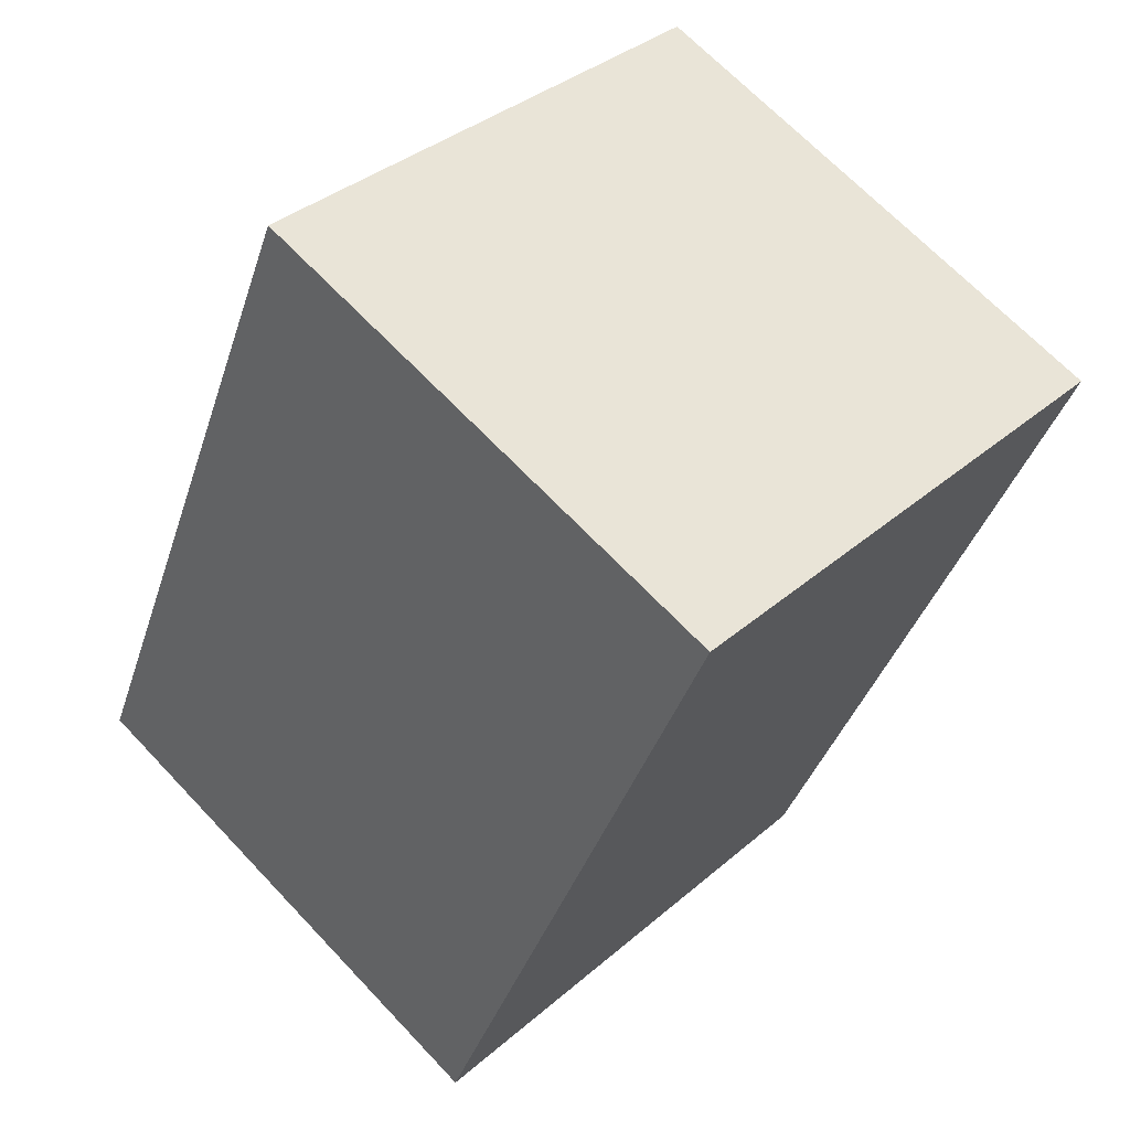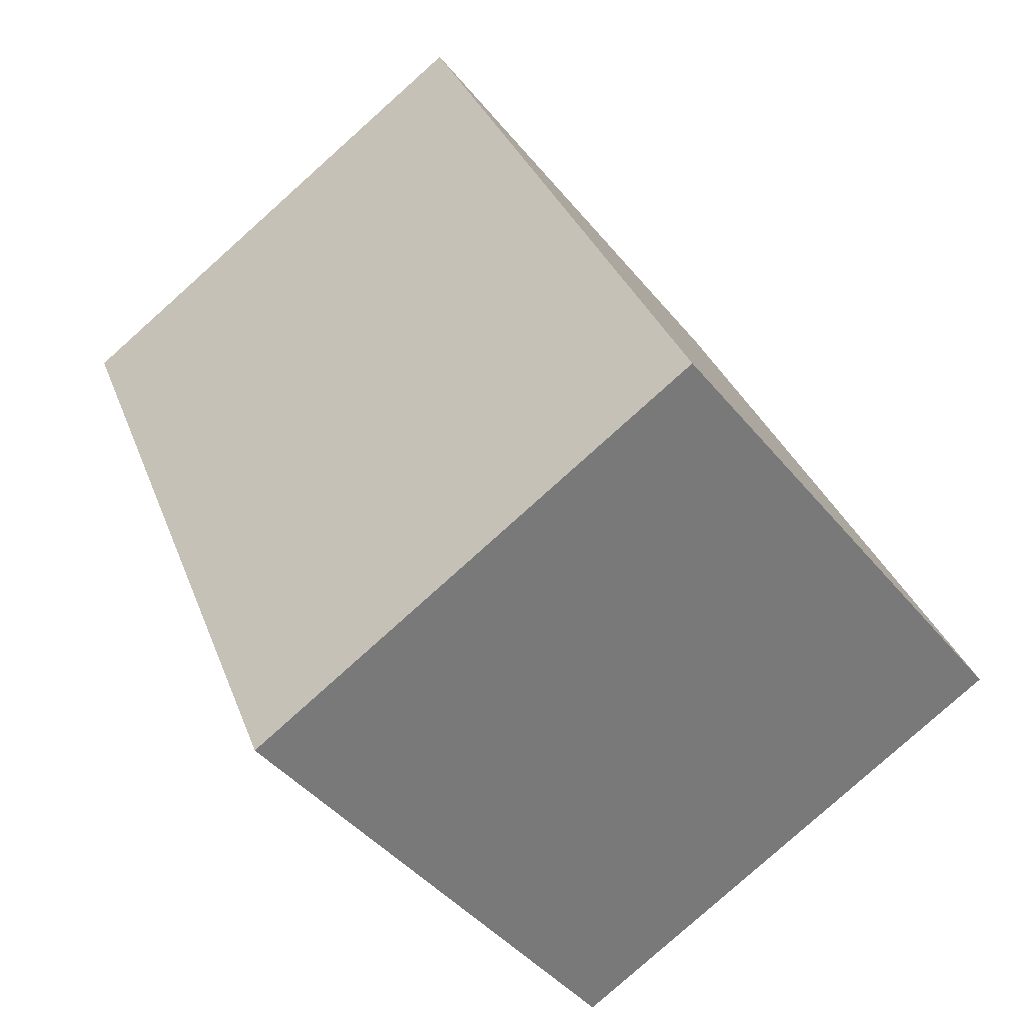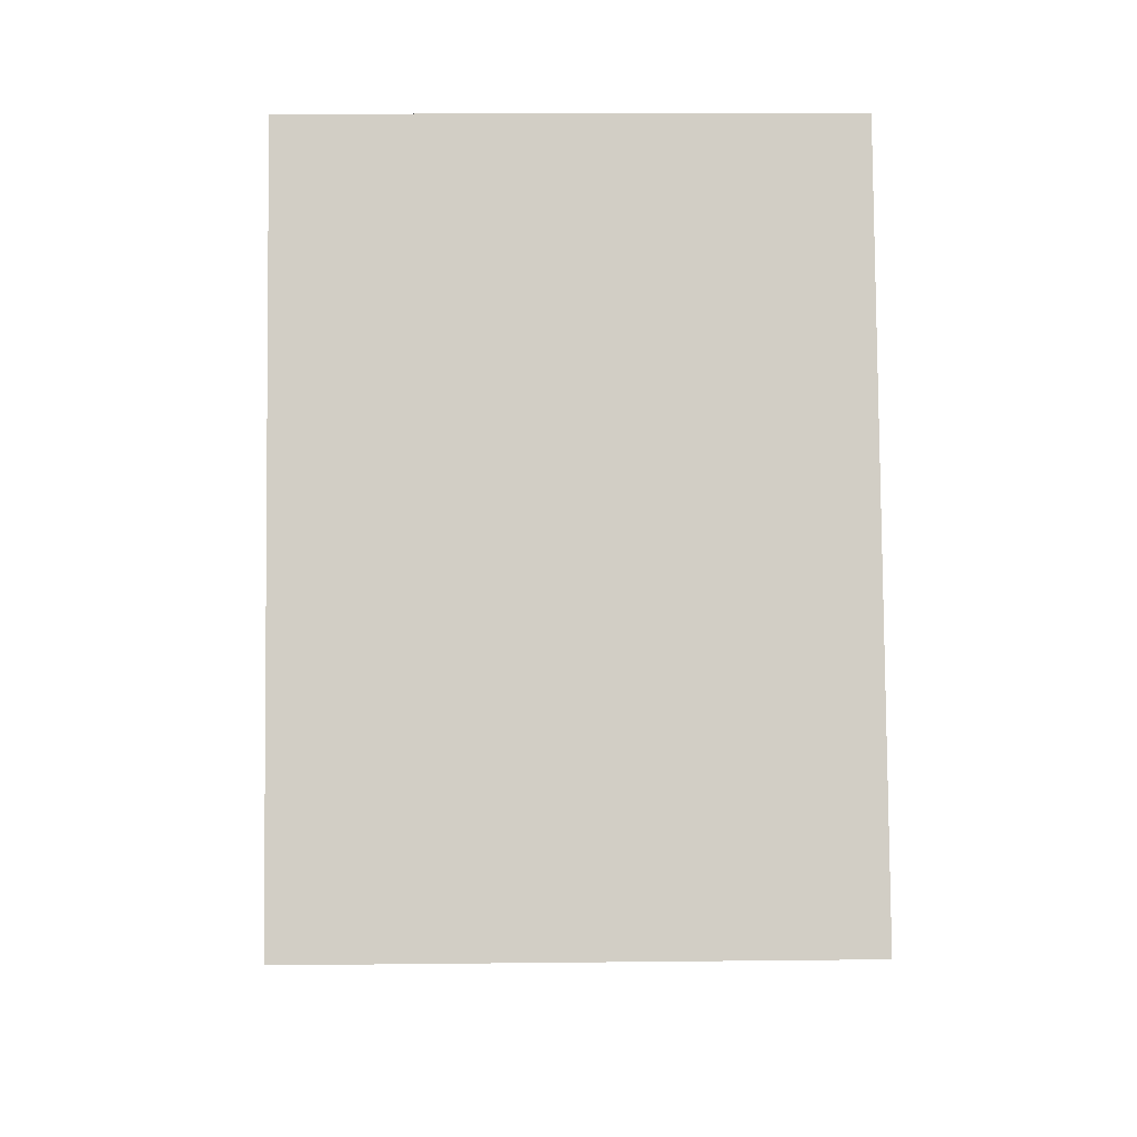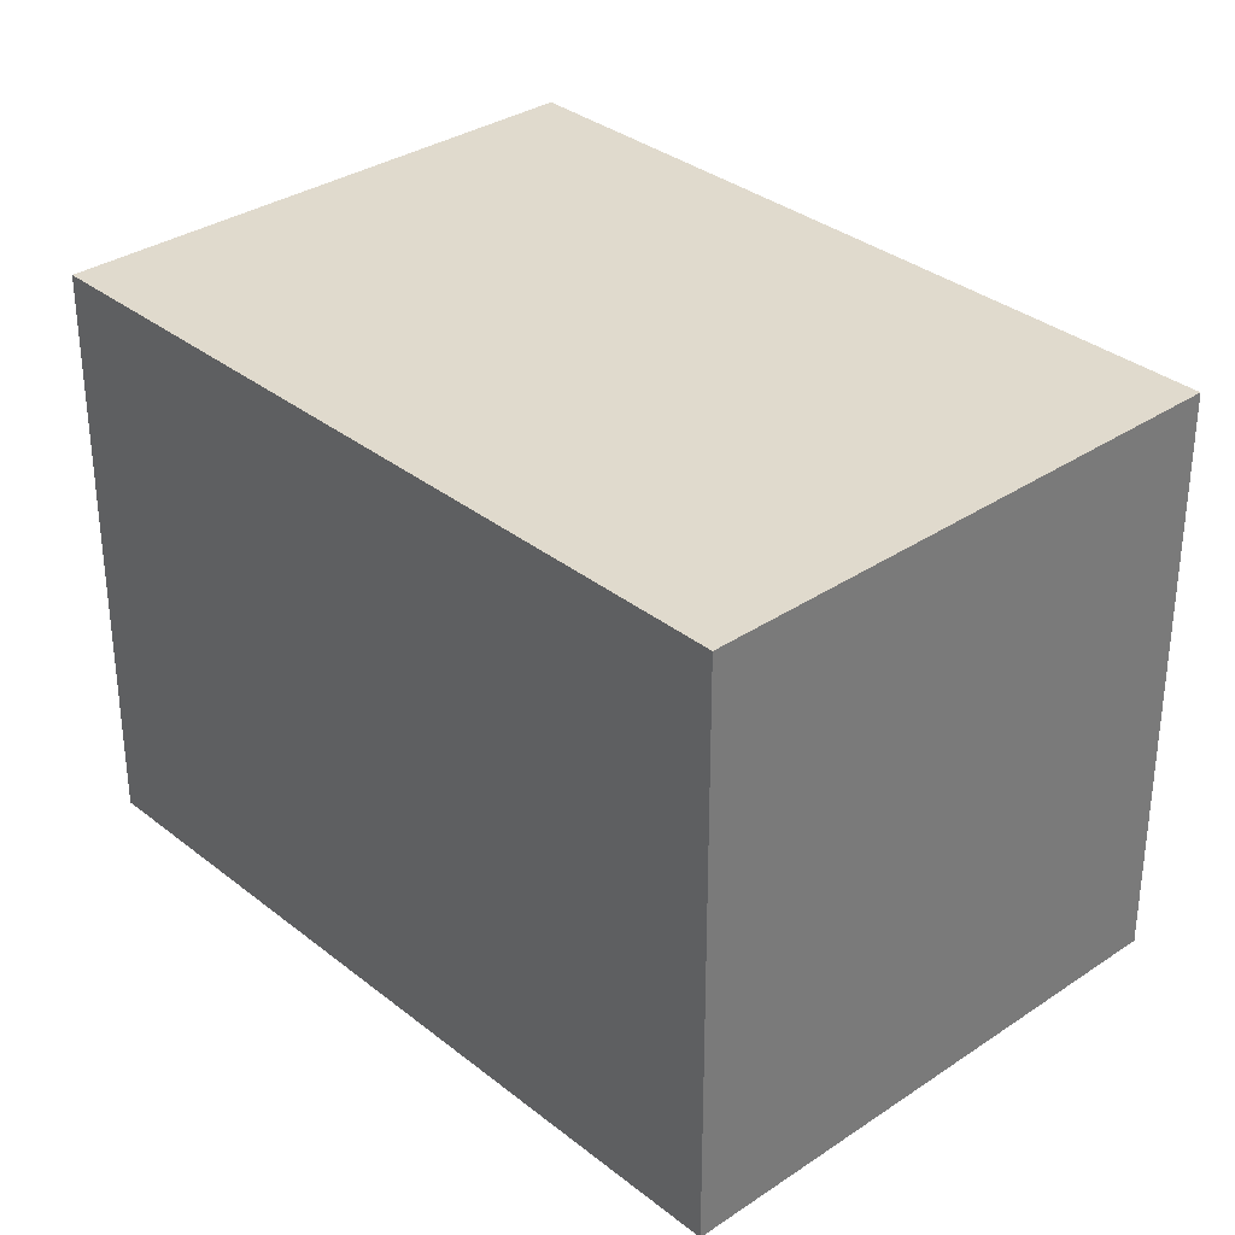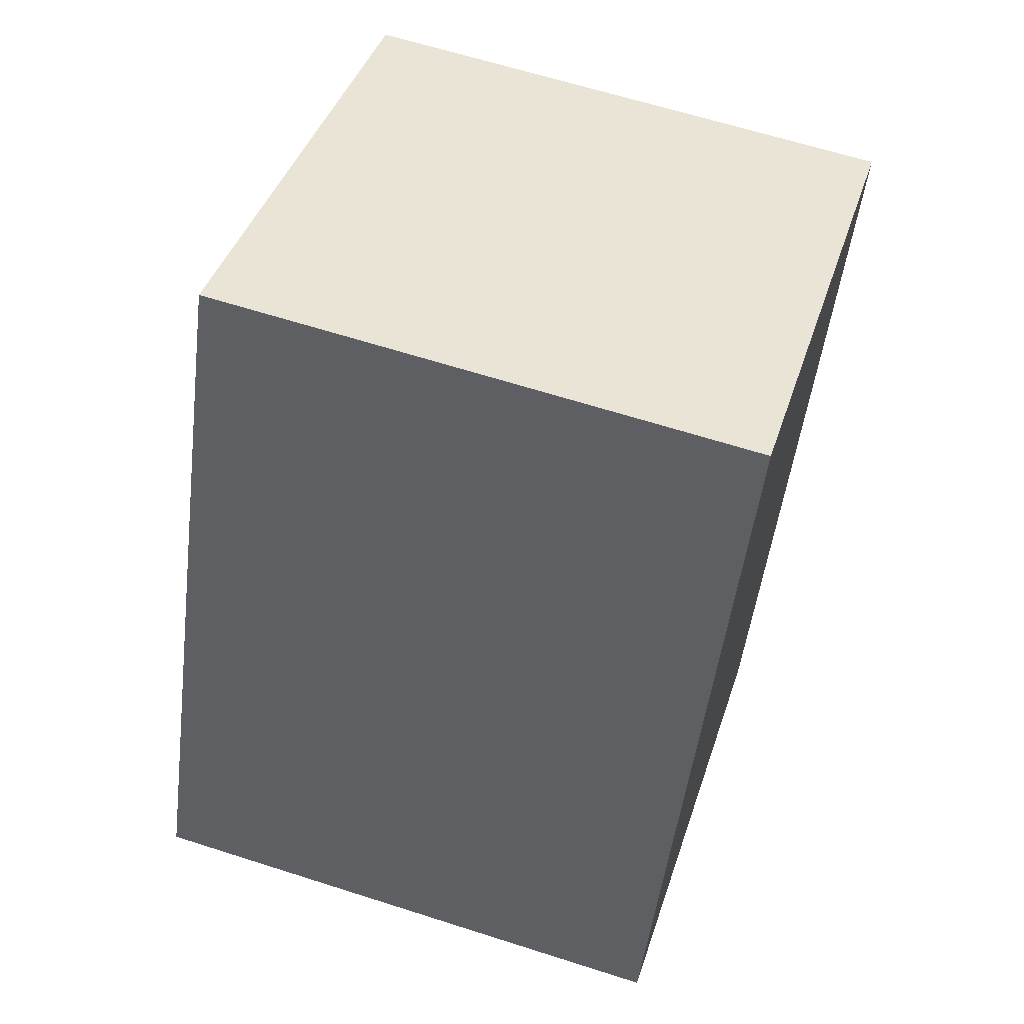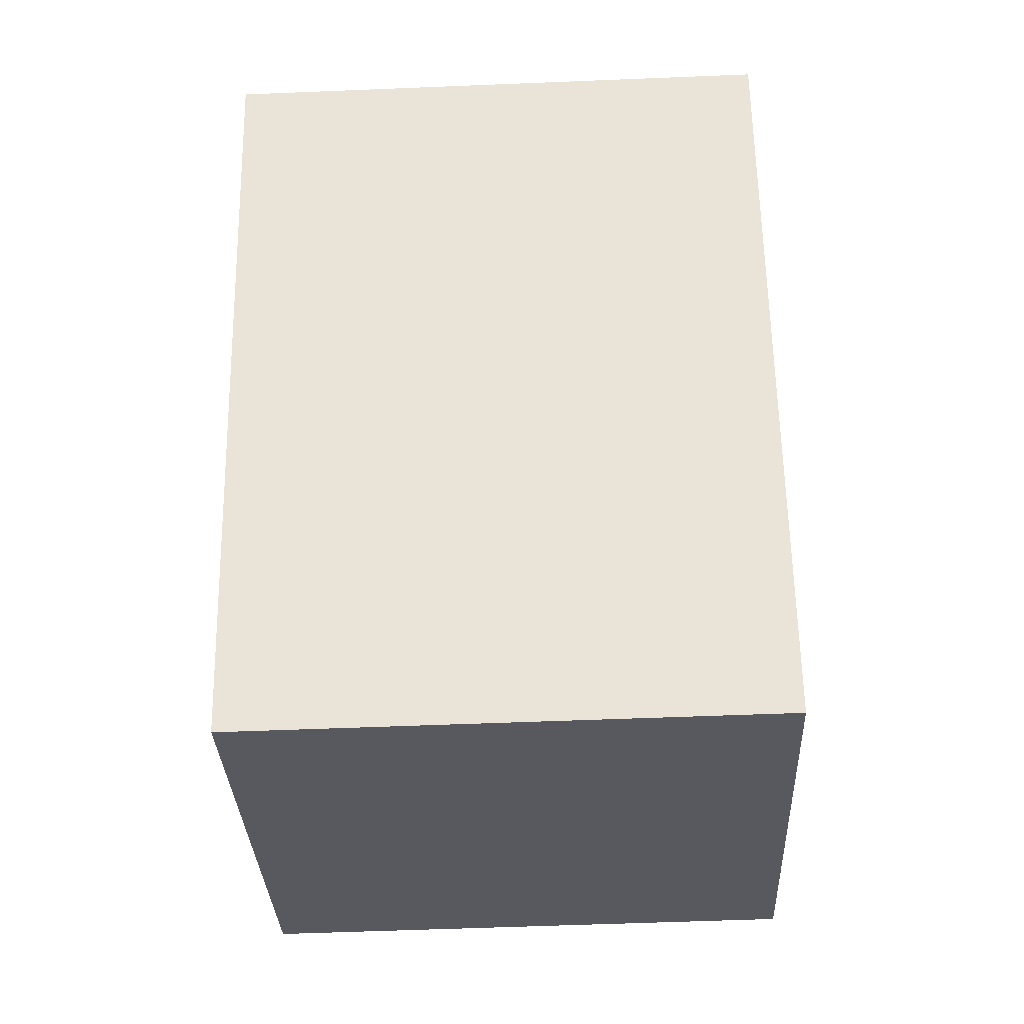
<metadata>
{"format":"obj","ext":"obj","renderer":"f3d","projection":"perspective","resolution":1024,"background":"white","views":[{"elev":35.6,"azim":41.4,"up":"+Z"},{"elev":-43.2,"azim":-144.2,"up":"+Z"},{"elev":15.9,"azim":-91.3,"up":"+Z"},{"elev":33.1,"azim":160.6,"up":"+Y"},{"elev":63.2,"azim":-72.0,"up":"+Z"},{"elev":-54.0,"azim":92.5,"up":"+Z"}]}
</metadata>
<code>
v  0 12 7.348e-16
v  17.31 12 10.81
v  10.69 12 -4.659
v  6.574 12 15.37
v  6.998 12 15.19
v  17.31 -6.62e-16 10.81
v  10.69 2.853e-16 -4.659
v  0 0 0
v  6.574 -9.411e-16 15.37
v  6.998 -9.301e-16 15.19
g defaultobject
f 1 2 3
f 2 1 4
f 2 4 5
f 6 3 2
f 3 6 7
f 7 1 3
f 1 7 8
f 8 4 1
f 4 8 9
f 5 6 2
f 6 5 4
f 6 4 10
f 10 4 9
f 10 7 6
f 7 10 8
f 8 10 9

</code>
